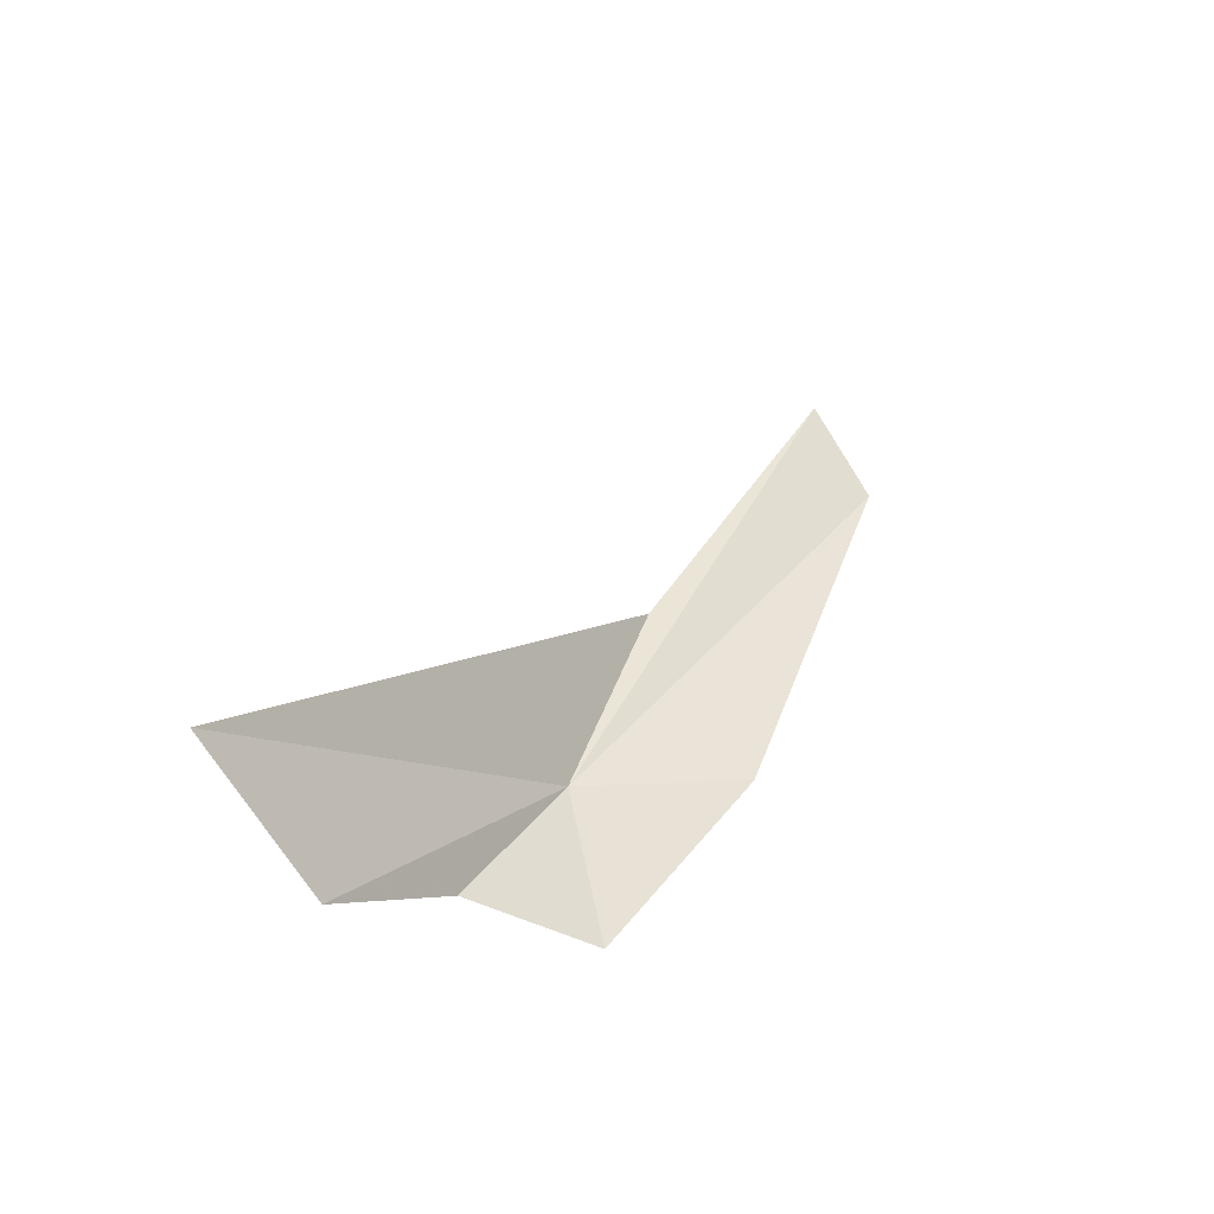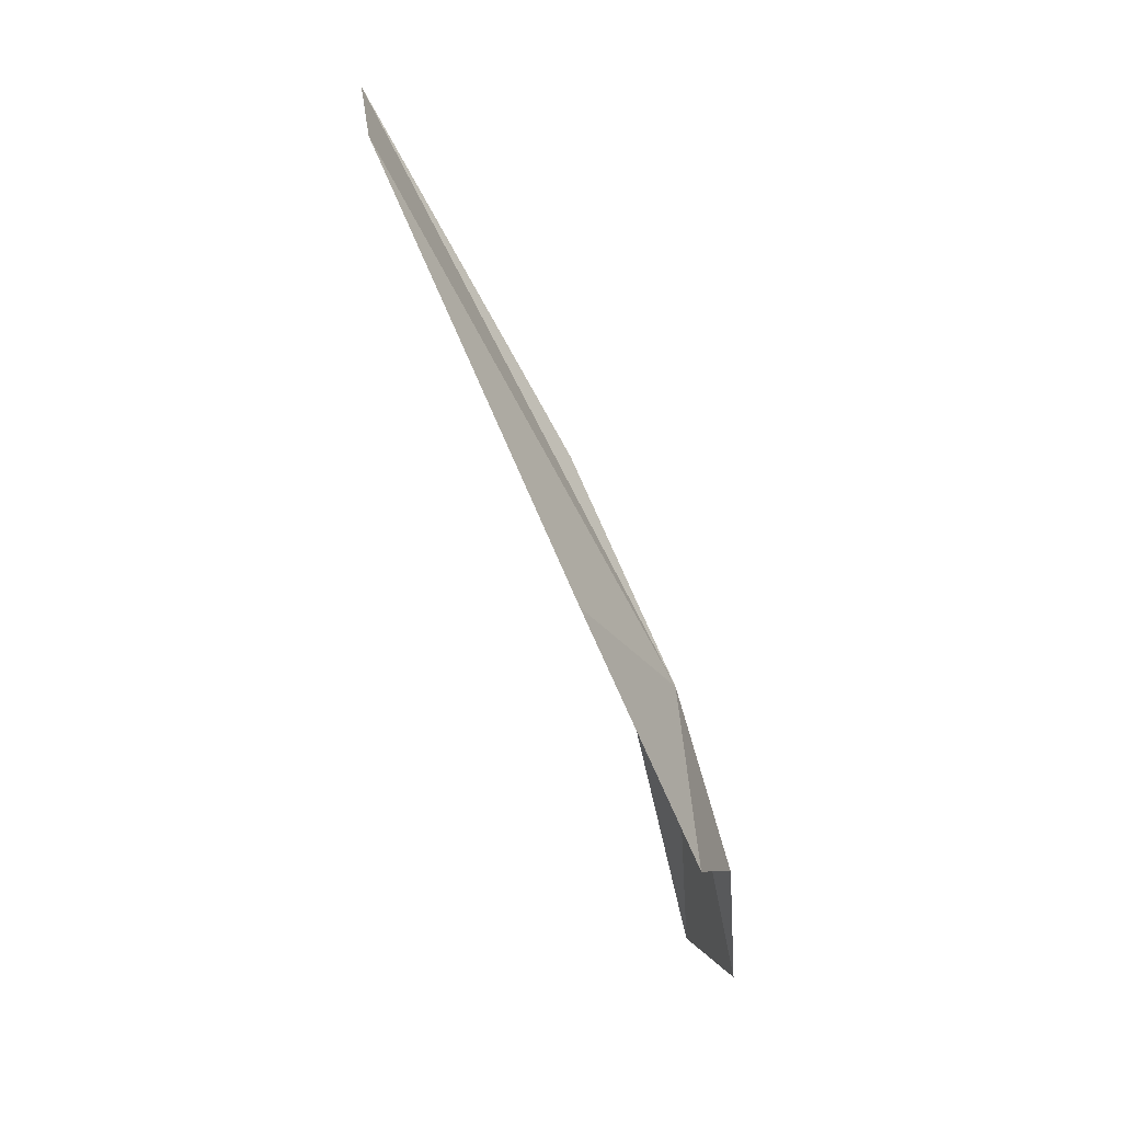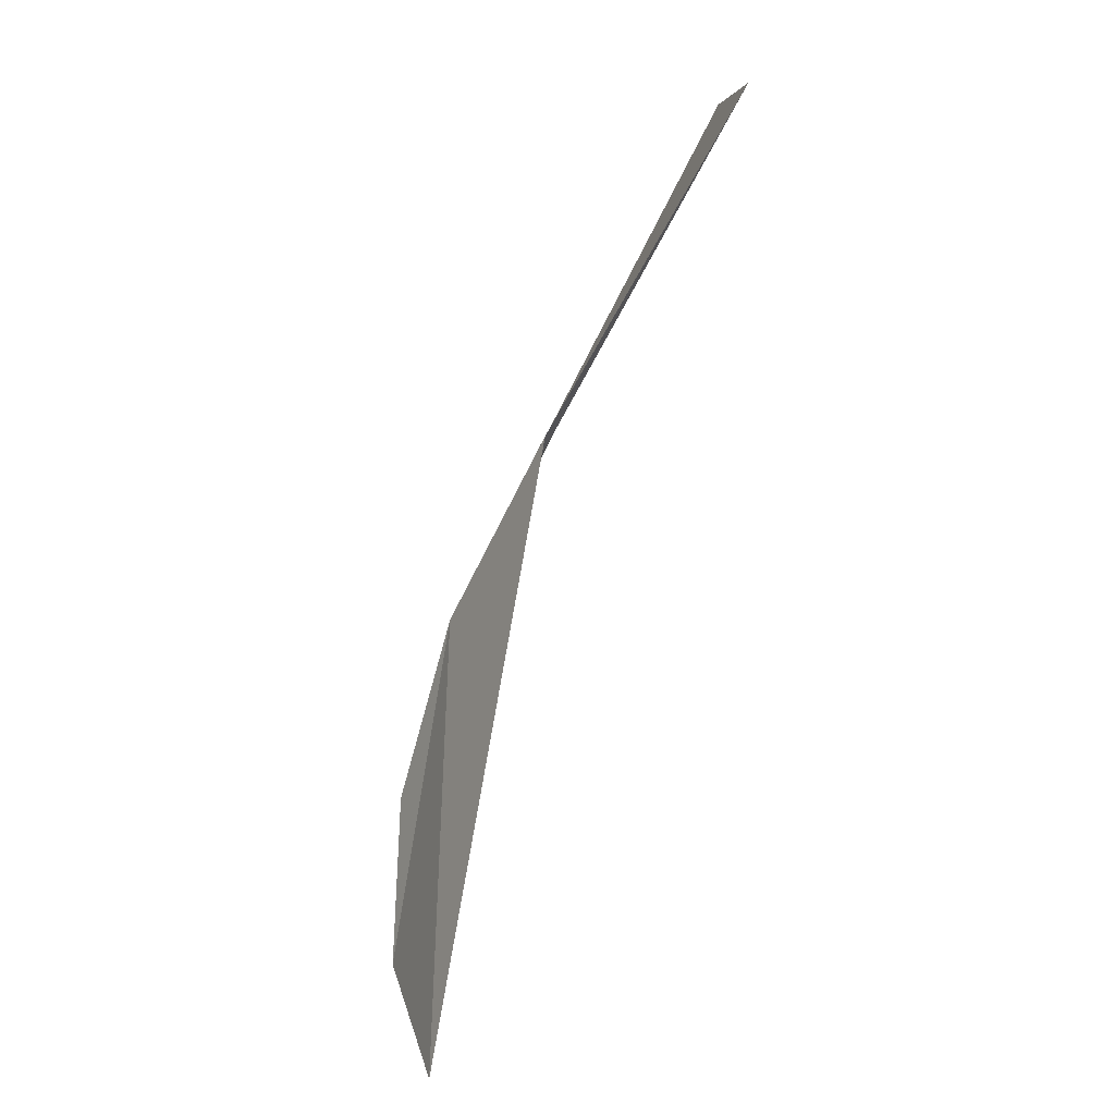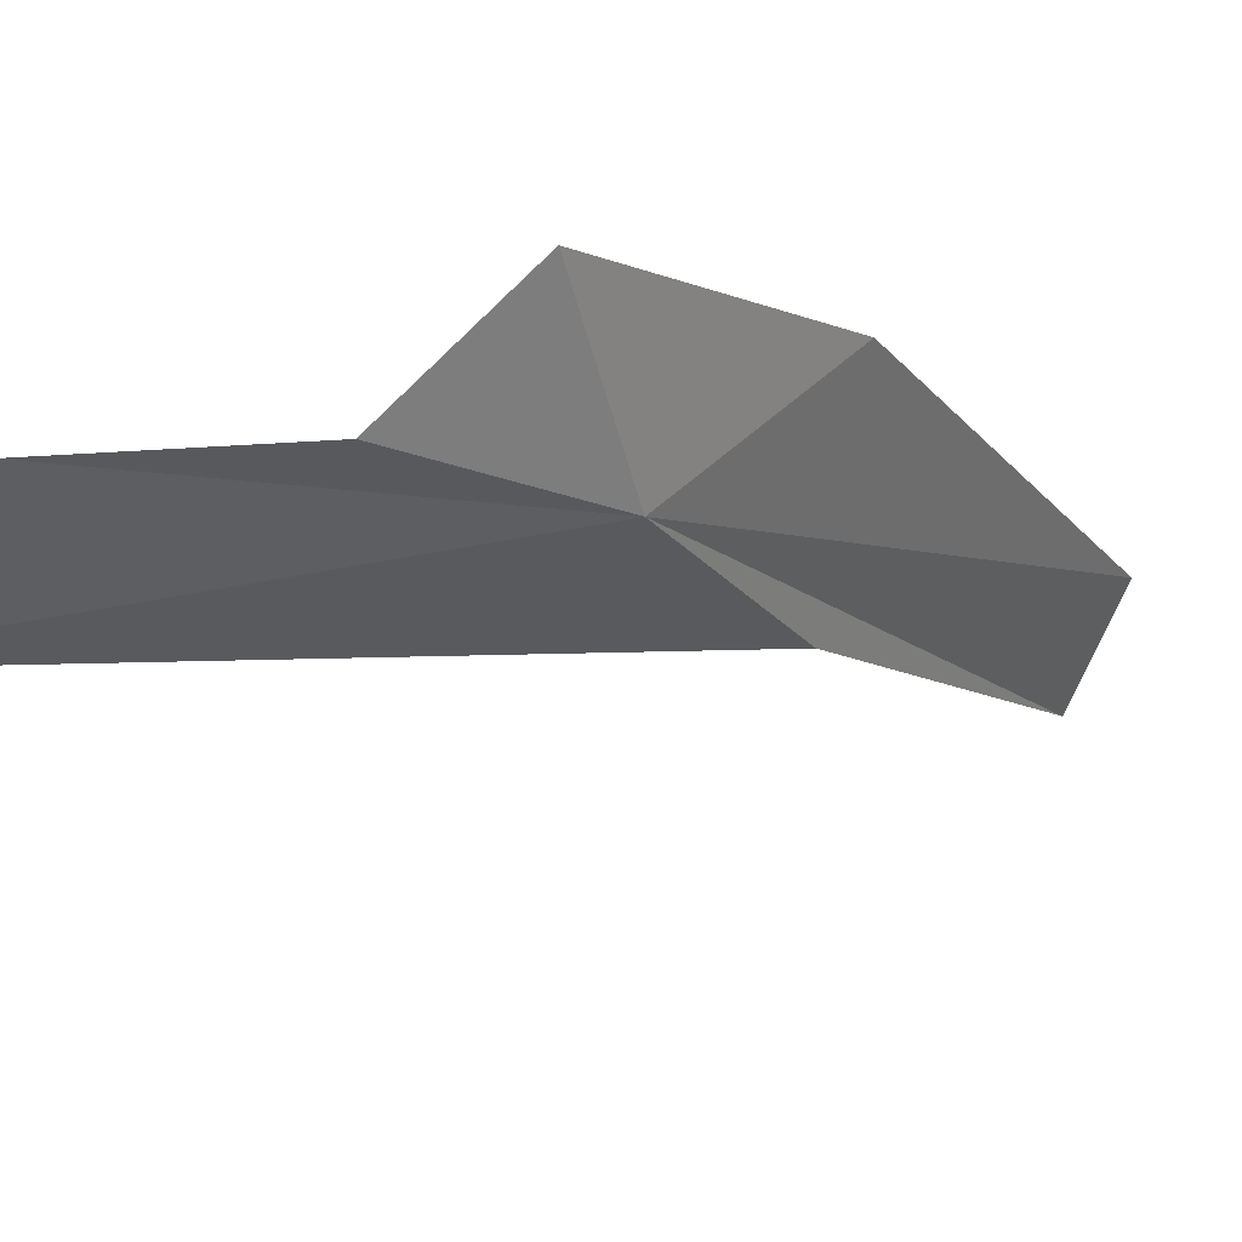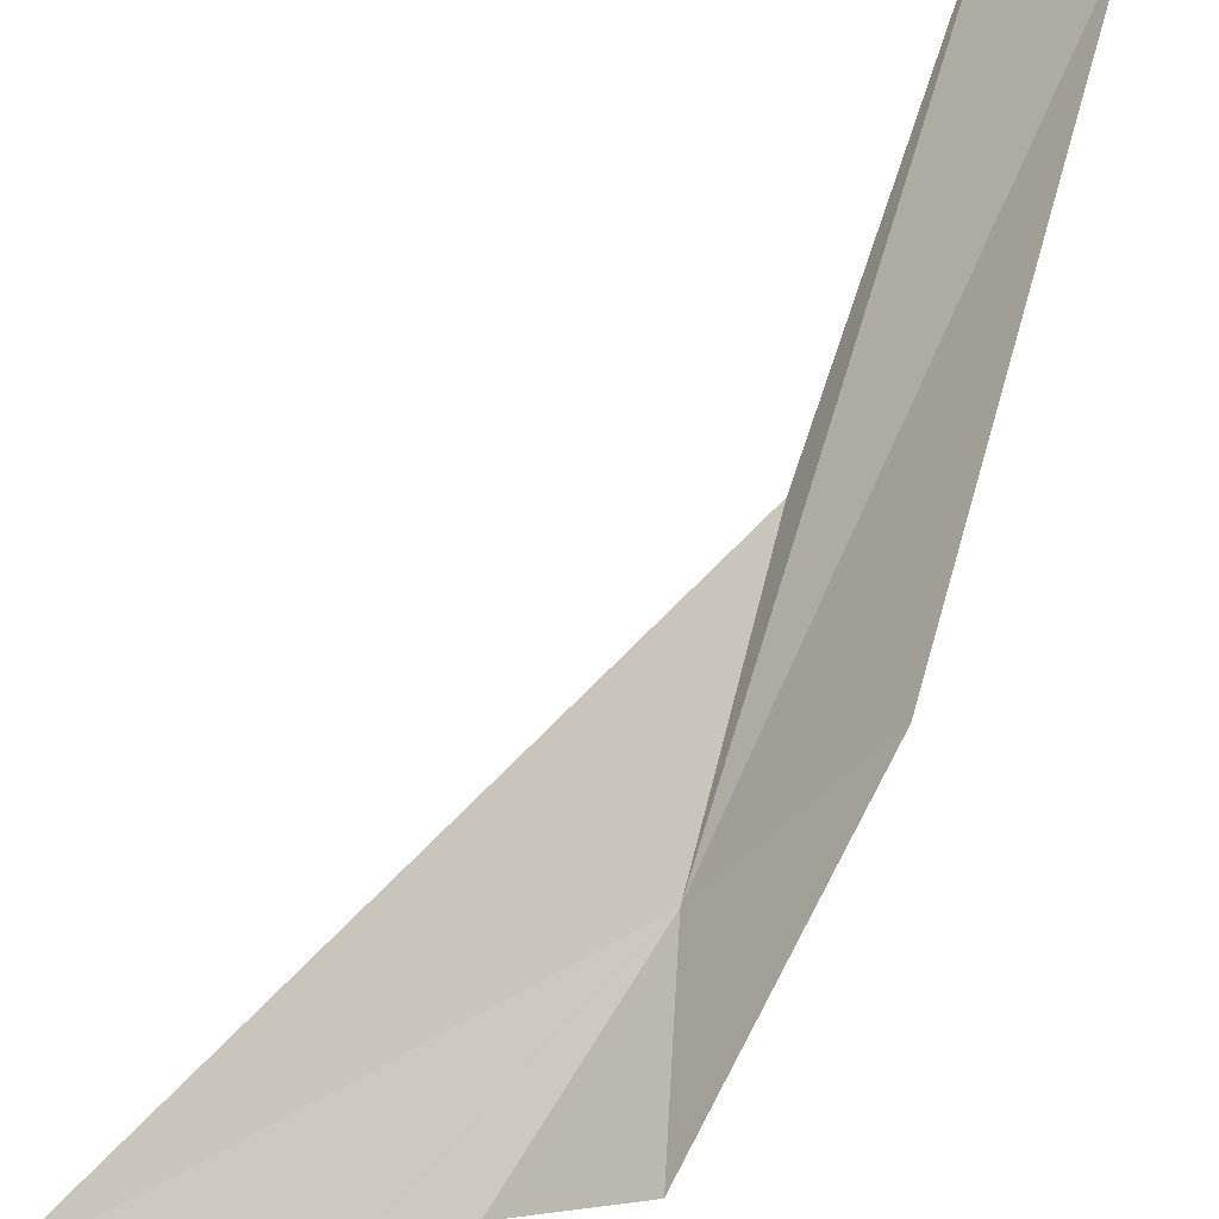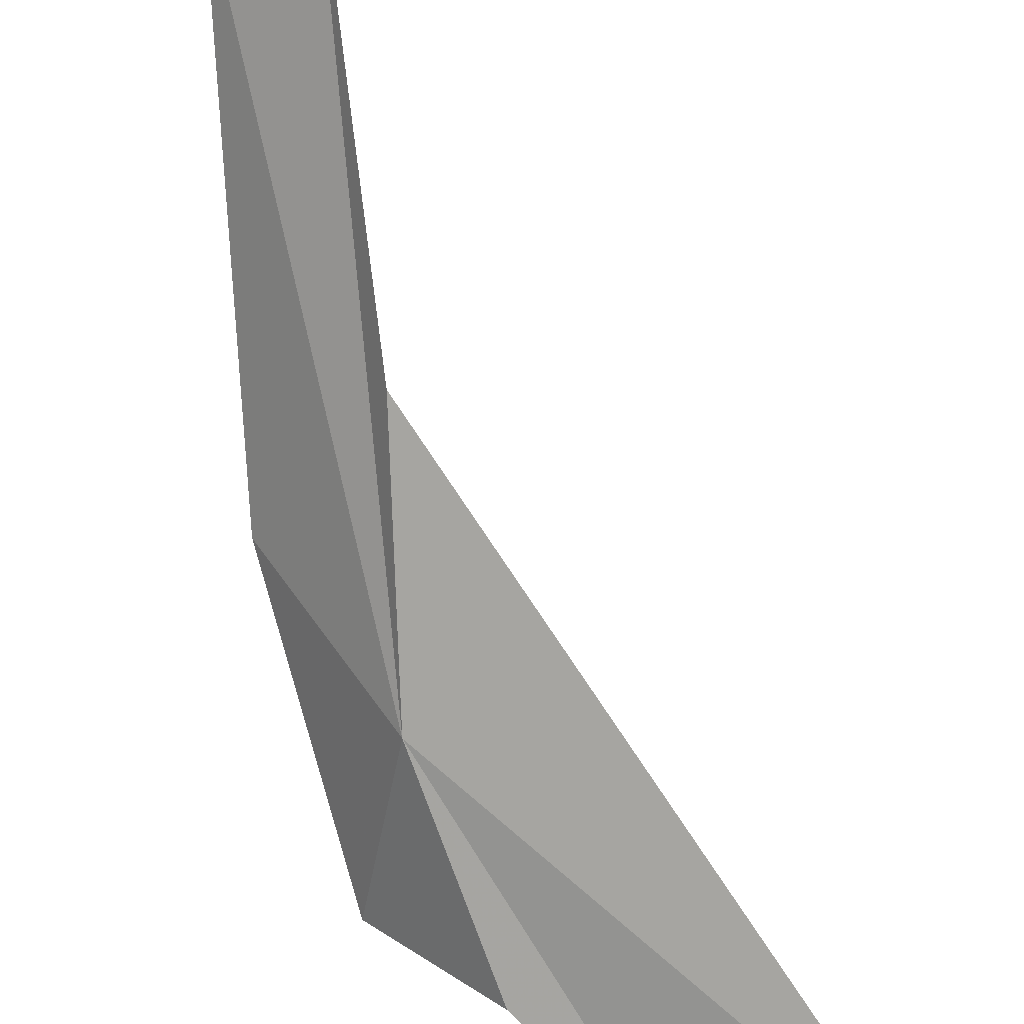
<metadata>
{"format":"obj","ext":"obj","renderer":"f3d","projection":"perspective","resolution":1024,"background":"white","views":[{"elev":-65.5,"azim":109.6,"up":"+Z"},{"elev":1.4,"azim":-115.5,"up":"+Z"},{"elev":35.2,"azim":61.9,"up":"+Z"},{"elev":-43.1,"azim":-143.9,"up":"+Y"},{"elev":58.0,"azim":-154.1,"up":"+Y"},{"elev":-54.4,"azim":12.1,"up":"+Y"}]}
</metadata>
<code>
v 4.898 27.66 -13.19
v 5.034 27.99 -12.41
v 5.952 27.04 -14.3
v 5.365 27.16 -14.32
v 4.566 28.19 -12.9
v 4.654 27.7 -13.78
v 5.013 27.38 -13.86
v 4.788 28.8 -11.44
v 5.113 28.71 -11.22
f 1 2 3
f 1 3 4
f 1 6 5
f 1 7 6
f 1 4 7
f 1 8 9
f 1 5 8
f 1 9 2

</code>
